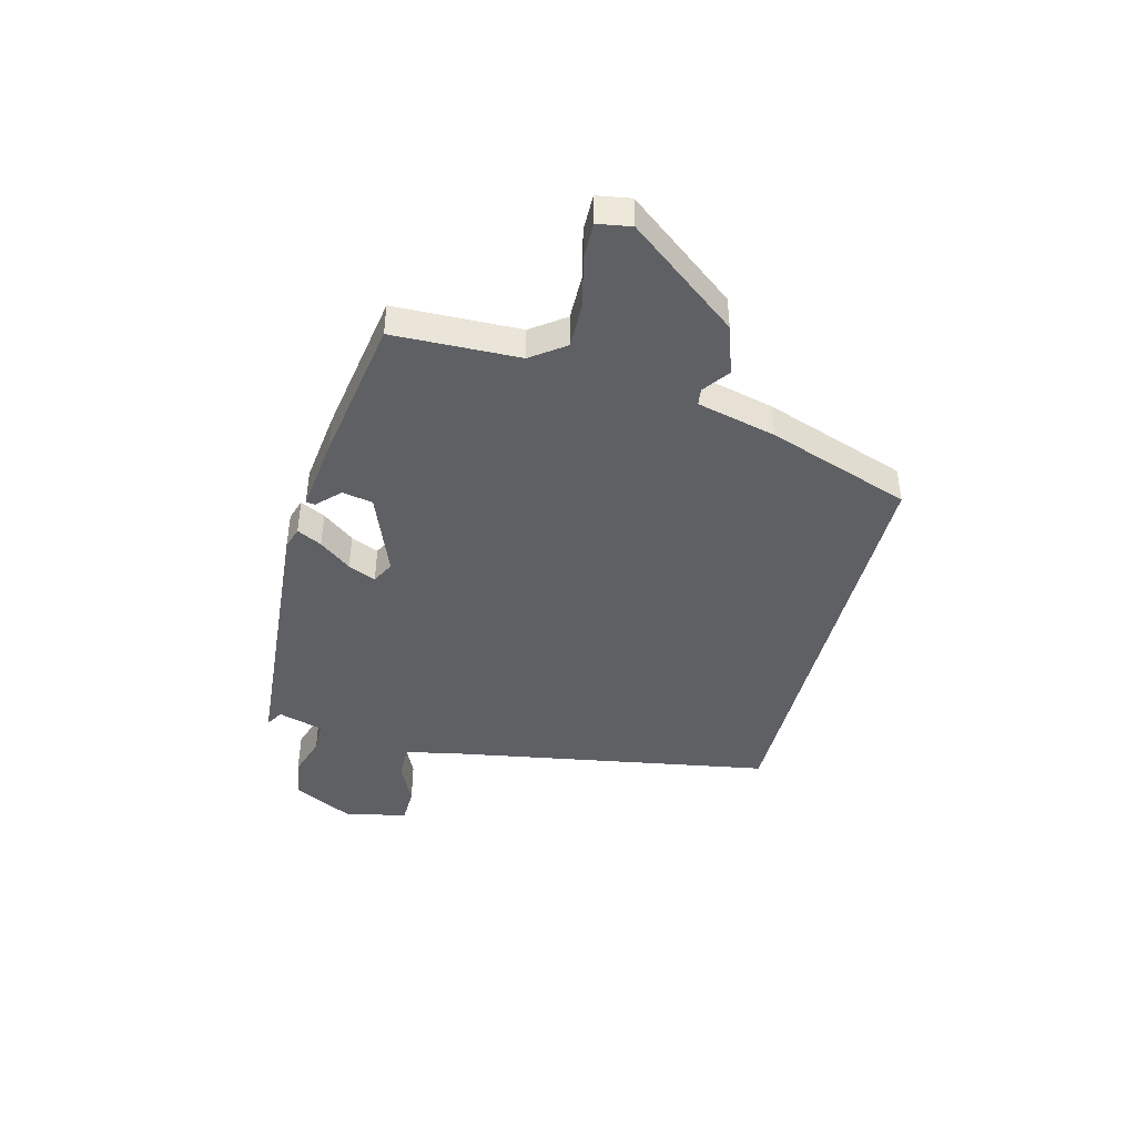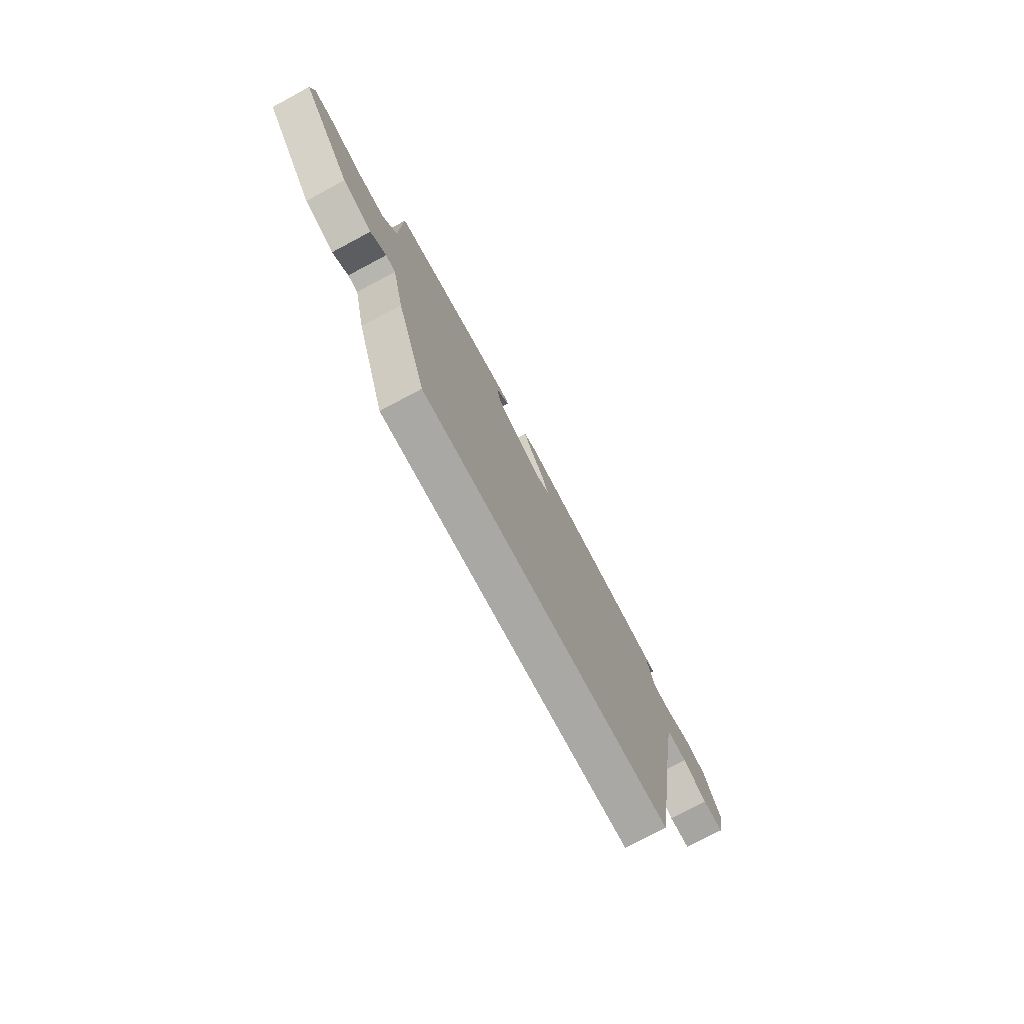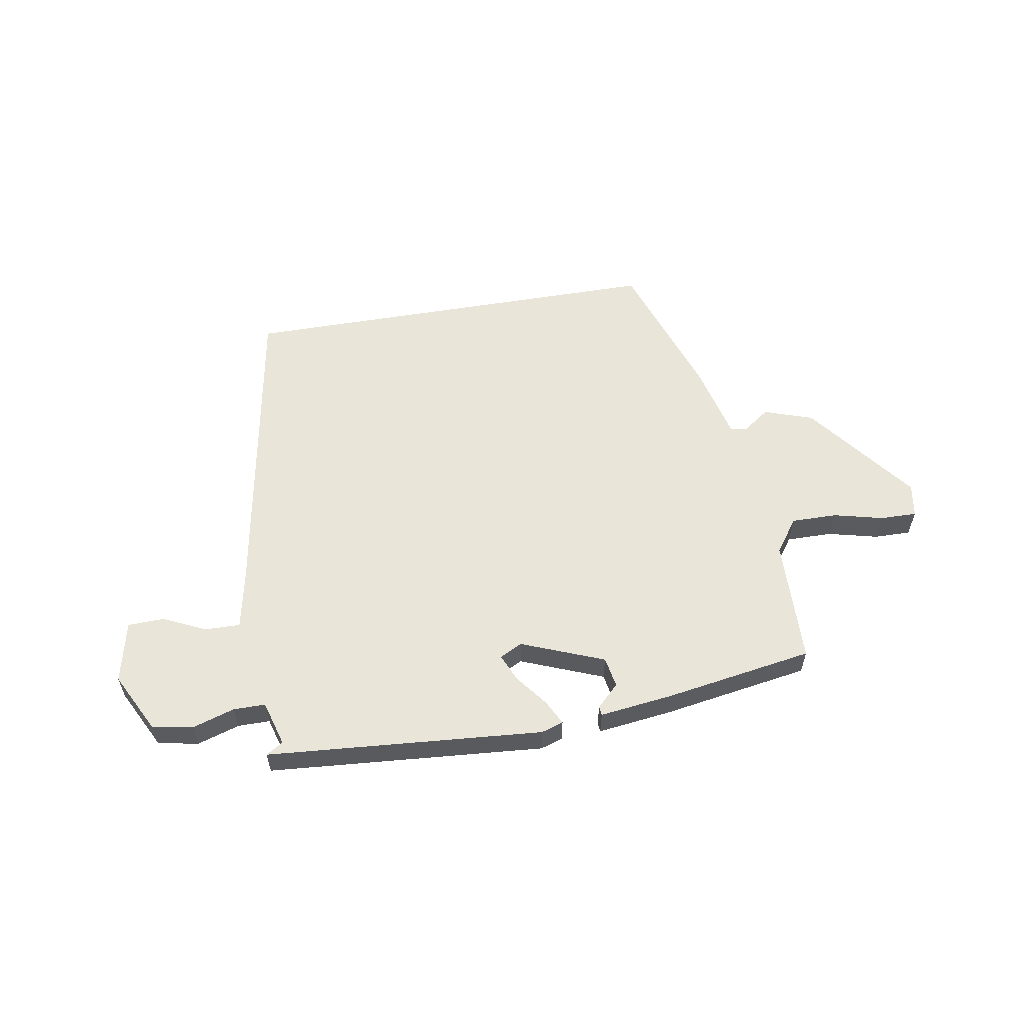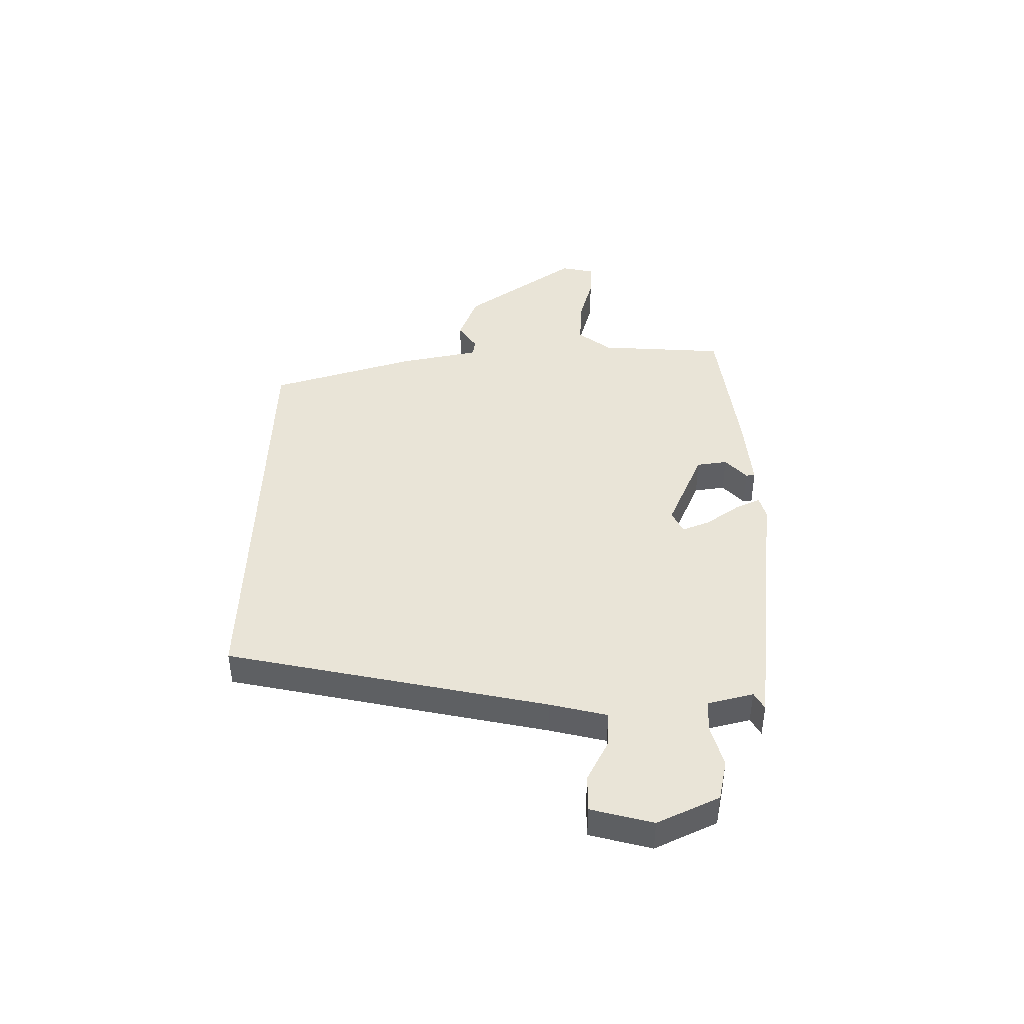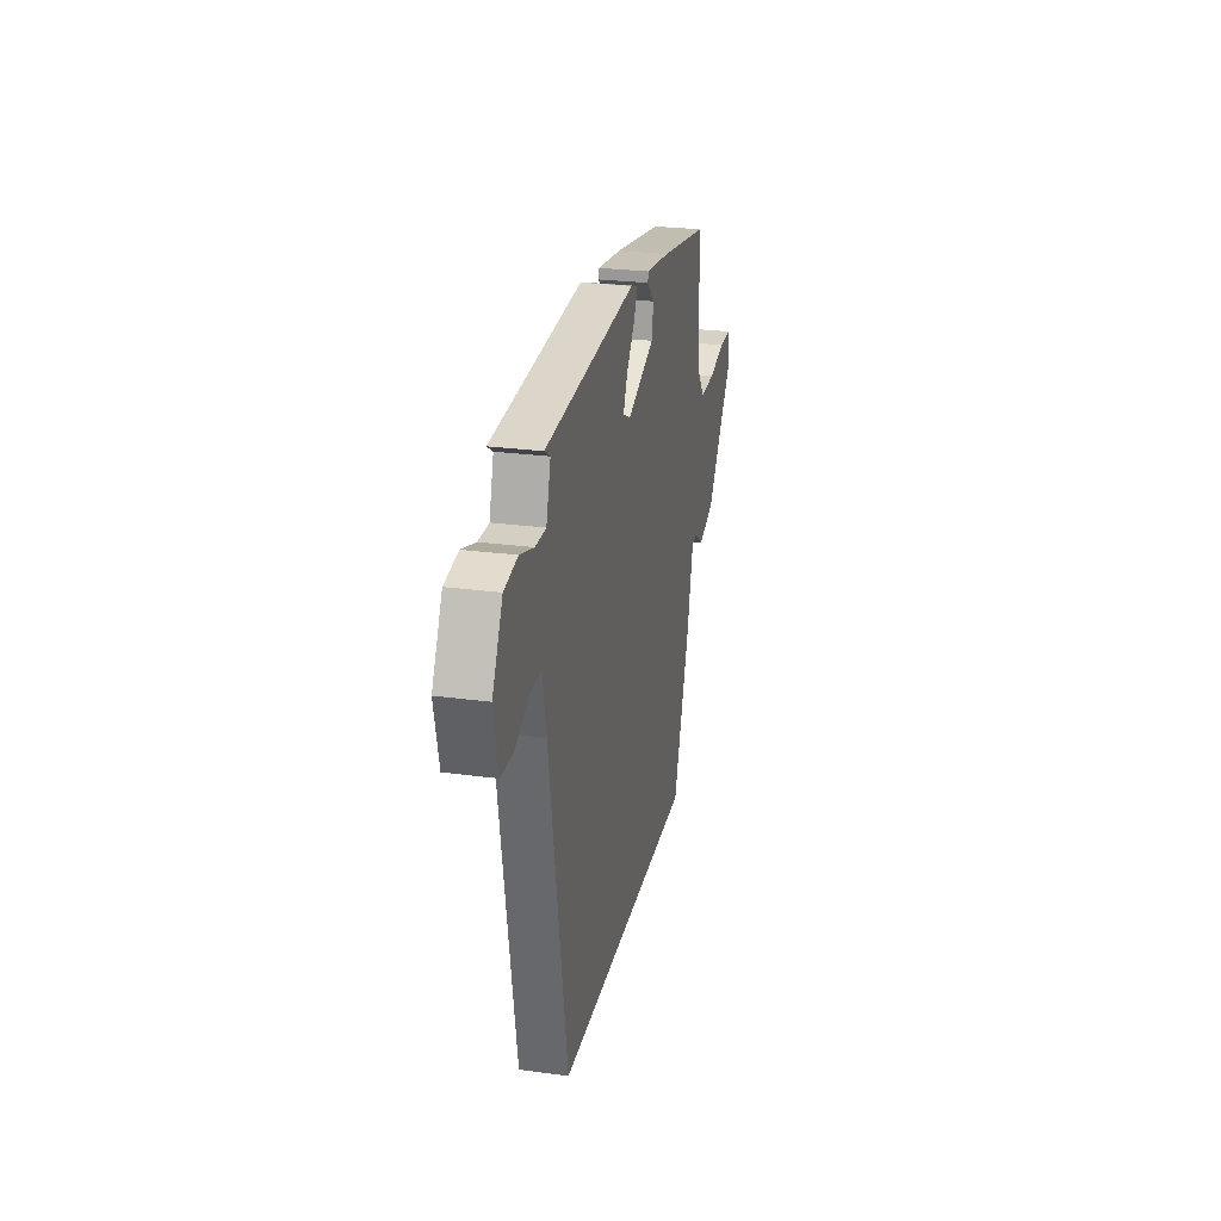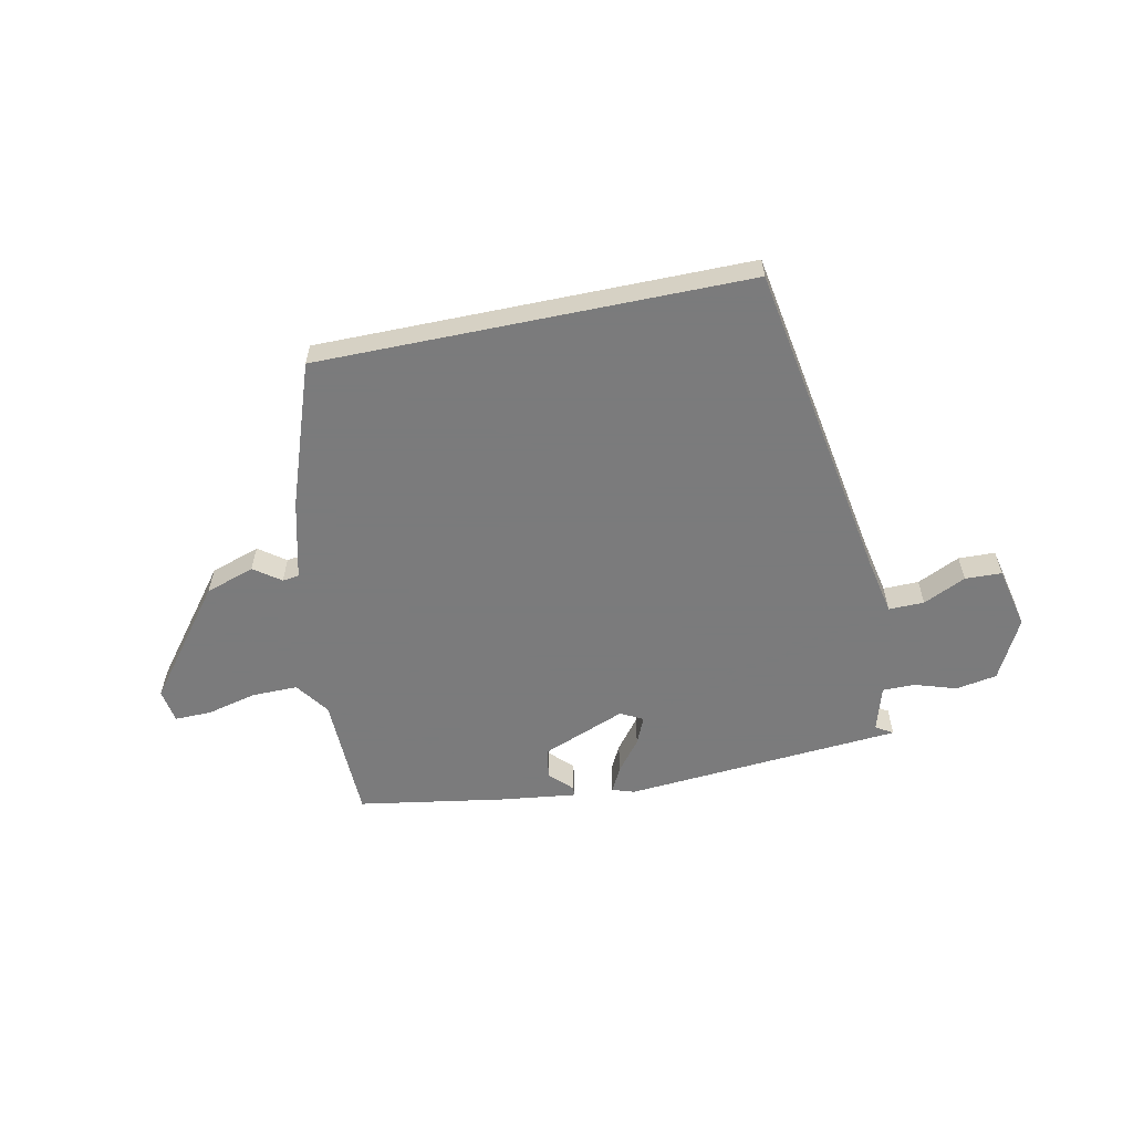
<metadata>
{"format":"obj","ext":"obj","renderer":"f3d","projection":"perspective","resolution":1024,"background":"white","views":[{"elev":-43.0,"azim":75.7,"up":"+Y"},{"elev":-75.0,"azim":118.1,"up":"+Z"},{"elev":57.7,"azim":-9.6,"up":"+Y"},{"elev":42.9,"azim":-88.3,"up":"+Y"},{"elev":25.8,"azim":-77.8,"up":"+Z"},{"elev":-58.4,"azim":-168.3,"up":"+Y"}]}
</metadata>
<code>
v -0.416 0.07 -0.5
v -0.515 0.07 0.081
v -0.536 0.07 0.185
v -0.6 0.07 0.184
v -0.677 0.07 0.148
v -0.743 0.07 0.15
v -0.768 0.07 0.262
v -0.712 0.07 0.371
v -0.638 0.07 0.384
v -0.562 0.07 0.36
v -0.504 0.07 0.36
v -0.48 0.07 0.442
v -0.511 0.07 0.461
v -0.01 0.07 0.5
v 0.03 0.07 0.487
v 0.007 0.07 0.442
v -0.037 0.07 0.385
v -0.059 0.07 0.335
v -0.018 0.07 0.314
v 0.132 0.07 0.373
v 0.142 0.07 0.428
v 0.102 0.07 0.468
v 0.104 0.07 0.484
v 0.239 0.07 0.467
v 0.506 0.07 0.423
v 0.512 0.07 0.195
v 0.556 0.07 0.134
v 0.639 0.07 0.135
v 0.729 0.07 0.157
v 0.795 0.07 0.158
v 0.805 0.07 0.097
v 0.653 0.07 -0.1
v 0.564 0.07 -0.13
v 0.516 0.07 -0.095
v 0.486 0.07 -0.099
v 0.451 0.07 -0.242
v 0.361 0.07 -0.5
v -0.416 0 -0.5
v -0.515 0 0.081
v -0.536 0 0.185
v -0.6 0 0.184
v -0.677 0 0.148
v -0.743 0 0.15
v -0.768 0 0.262
v -0.712 0 0.371
v -0.638 0 0.384
v -0.562 0 0.36
v -0.504 0 0.36
v -0.48 0 0.442
v -0.511 0 0.461
v -0.01 0 0.5
v 0.03 0 0.487
v 0.007 0 0.442
v -0.037 0 0.385
v -0.059 0 0.335
v -0.018 0 0.314
v 0.132 0 0.373
v 0.142 0 0.428
v 0.102 0 0.468
v 0.104 0 0.484
v 0.239 0 0.467
v 0.506 0 0.423
v 0.512 0 0.195
v 0.556 0 0.134
v 0.639 0 0.135
v 0.729 0 0.157
v 0.795 0 0.158
v 0.805 0 0.097
v 0.653 0 -0.1
v 0.564 0 -0.13
v 0.516 0 -0.095
v 0.486 0 -0.099
v 0.451 0 -0.242
v 0.361 0 -0.5
f 37 1 2
f 36 37 2
f 35 36 2
f 34 35 2 3
f 32 33 34
f 31 32 34
f 30 31 34
f 29 30 34
f 28 29 34
f 27 28 34
f 26 27 34 3
f 24 25 26
f 23 24 26
f 22 23 26
f 21 22 26
f 20 21 26
f 19 20 26
f 19 26 3
f 18 19 3 4
f 17 18 4
f 15 16 17
f 14 15 17
f 13 14 17
f 12 13 17
f 11 12 17
f 11 17 4
f 5 6 7
f 4 5 7
f 11 4 7
f 10 11 7
f 7 8 9 10
f 39 38 74
f 39 74 73
f 39 73 72
f 40 39 72 71
f 71 70 69
f 71 69 68
f 71 68 67
f 71 67 66
f 71 66 65
f 71 65 64
f 40 71 64 63
f 63 62 61
f 63 61 60
f 63 60 59
f 63 59 58
f 63 58 57
f 63 57 56
f 40 63 56
f 41 40 56 55
f 41 55 54
f 54 53 52
f 54 52 51
f 54 51 50
f 54 50 49
f 54 49 48
f 41 54 48
f 44 43 42
f 44 42 41
f 44 41 48
f 44 48 47
f 47 46 45 44
f 1 38 39 2
f 2 39 40 3
f 3 40 41 4
f 4 41 42 5
f 5 42 43 6
f 6 43 44 7
f 7 44 45 8
f 8 45 46 9
f 9 46 47 10
f 10 47 48 11
f 11 48 49 12
f 12 49 50 13
f 13 50 51 14
f 14 51 52 15
f 15 52 53 16
f 16 53 54 17
f 17 54 55 18
f 18 55 56 19
f 19 56 57 20
f 20 57 58 21
f 21 58 59 22
f 22 59 60 23
f 23 60 61 24
f 24 61 62 25
f 25 62 63 26
f 26 63 64 27
f 27 64 65 28
f 28 65 66 29
f 29 66 67 30
f 30 67 68 31
f 31 68 69 32
f 32 69 70 33
f 33 70 71 34
f 34 71 72 35
f 35 72 73 36
f 36 73 74 37
f 37 74 38 1

</code>
